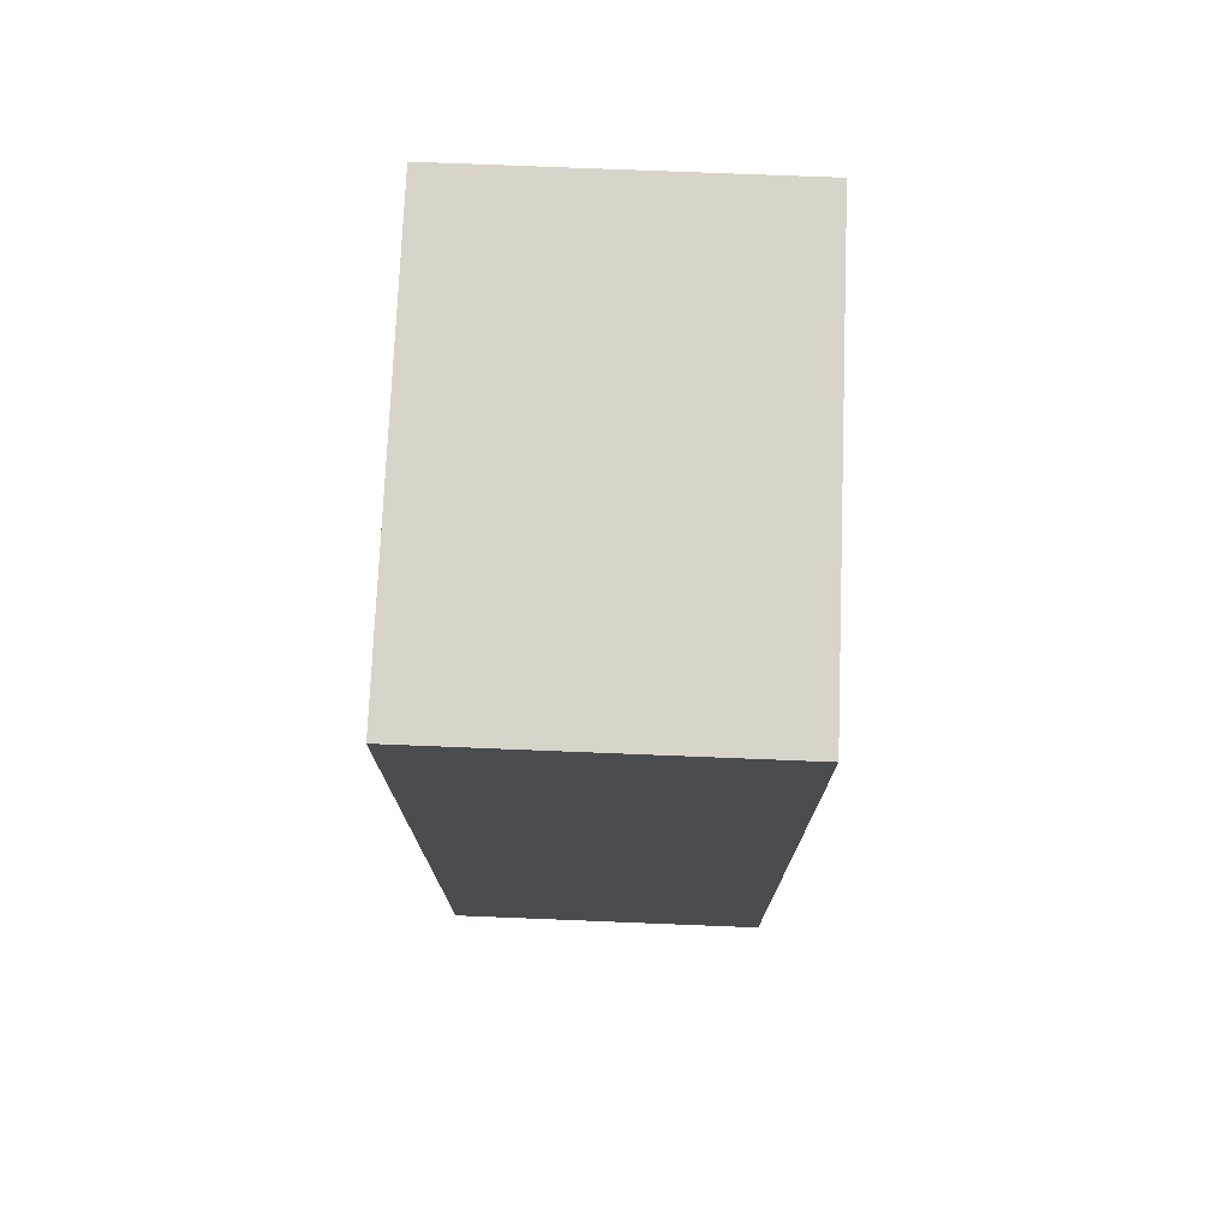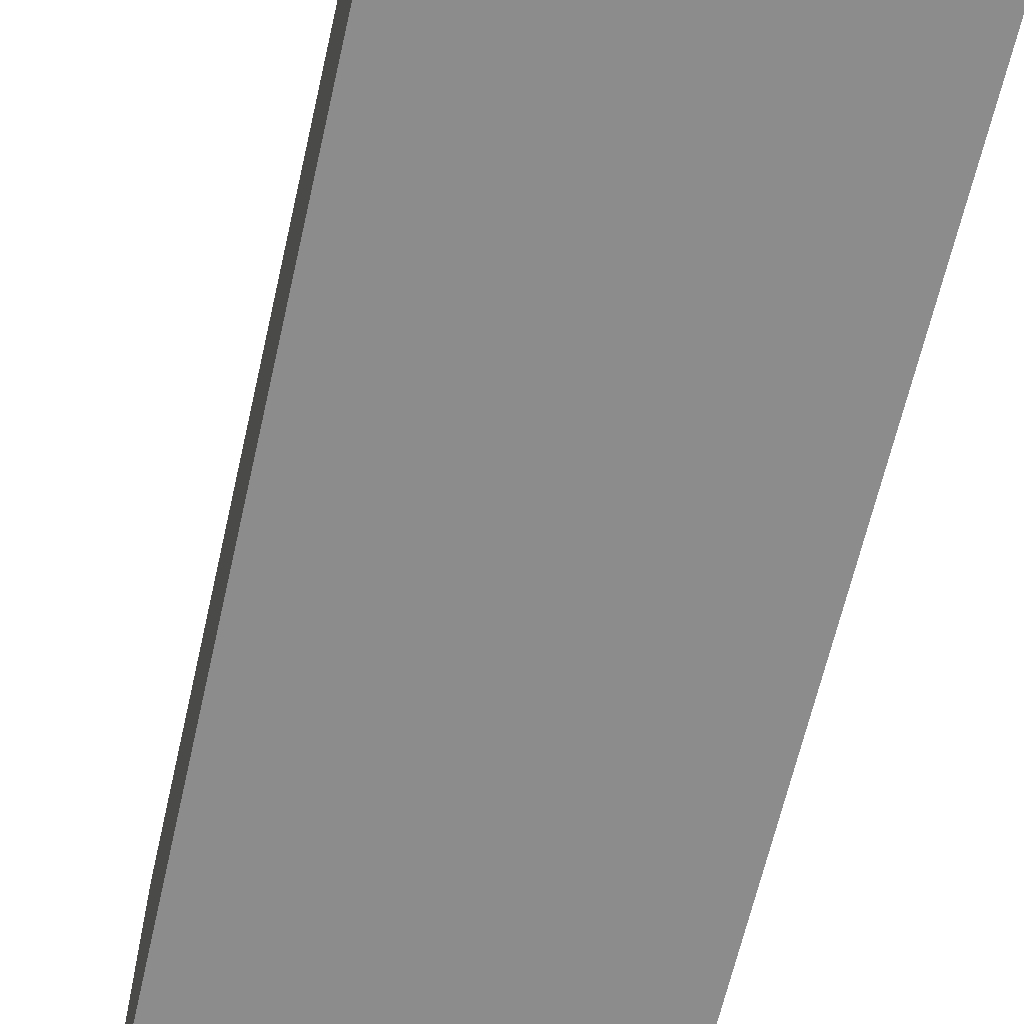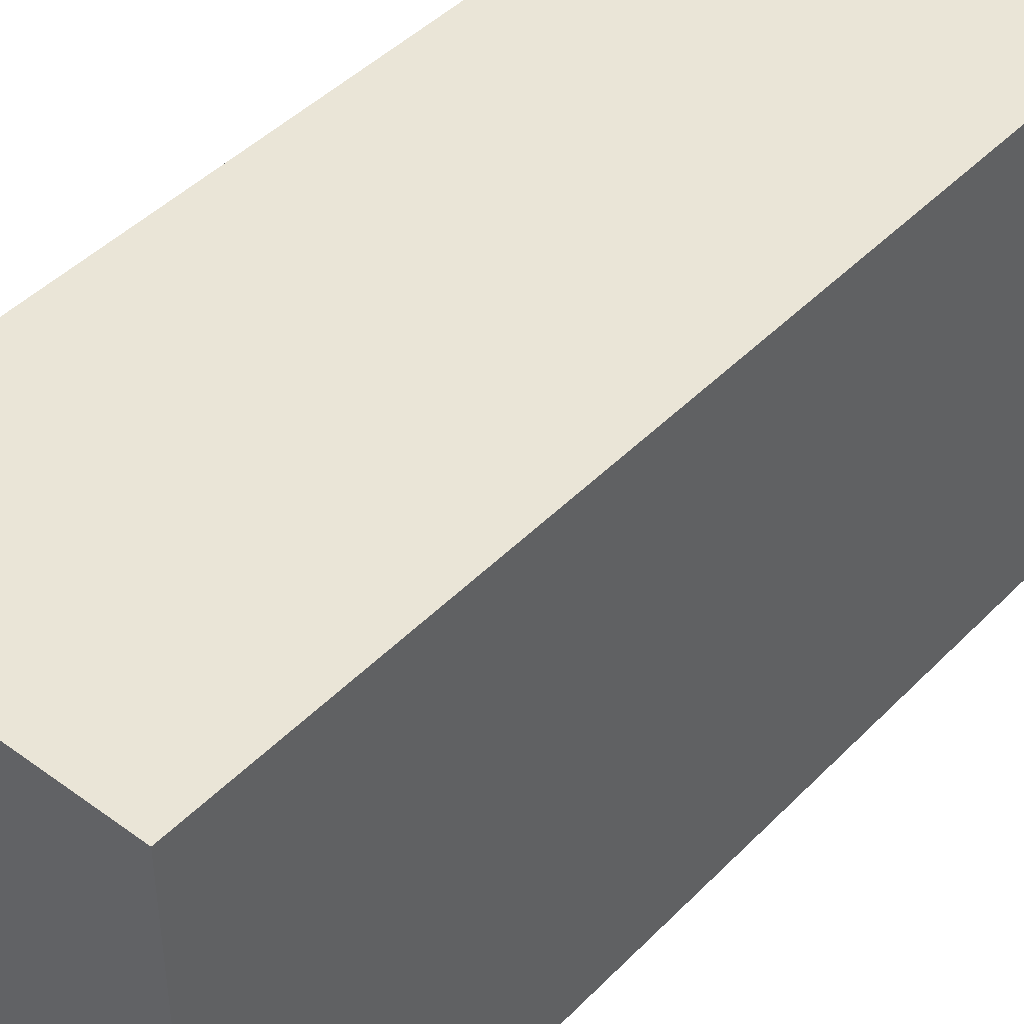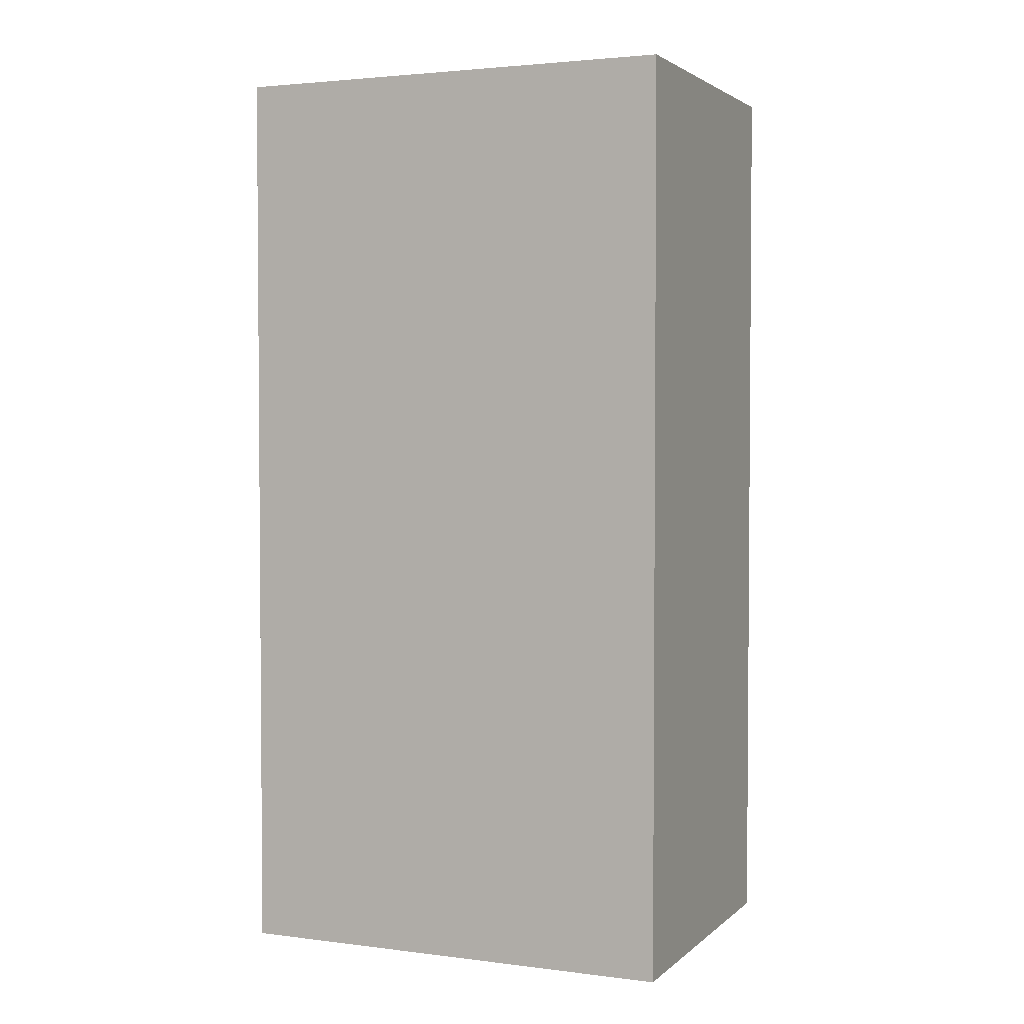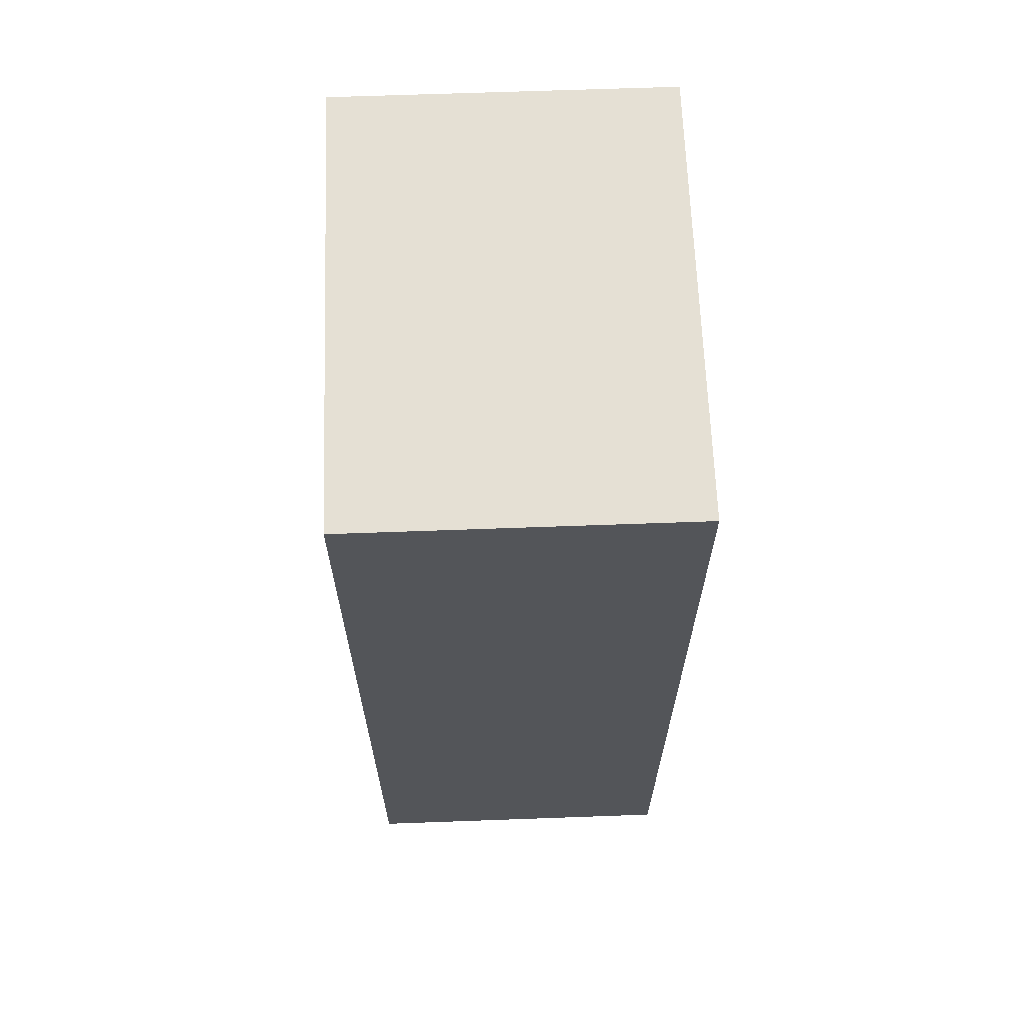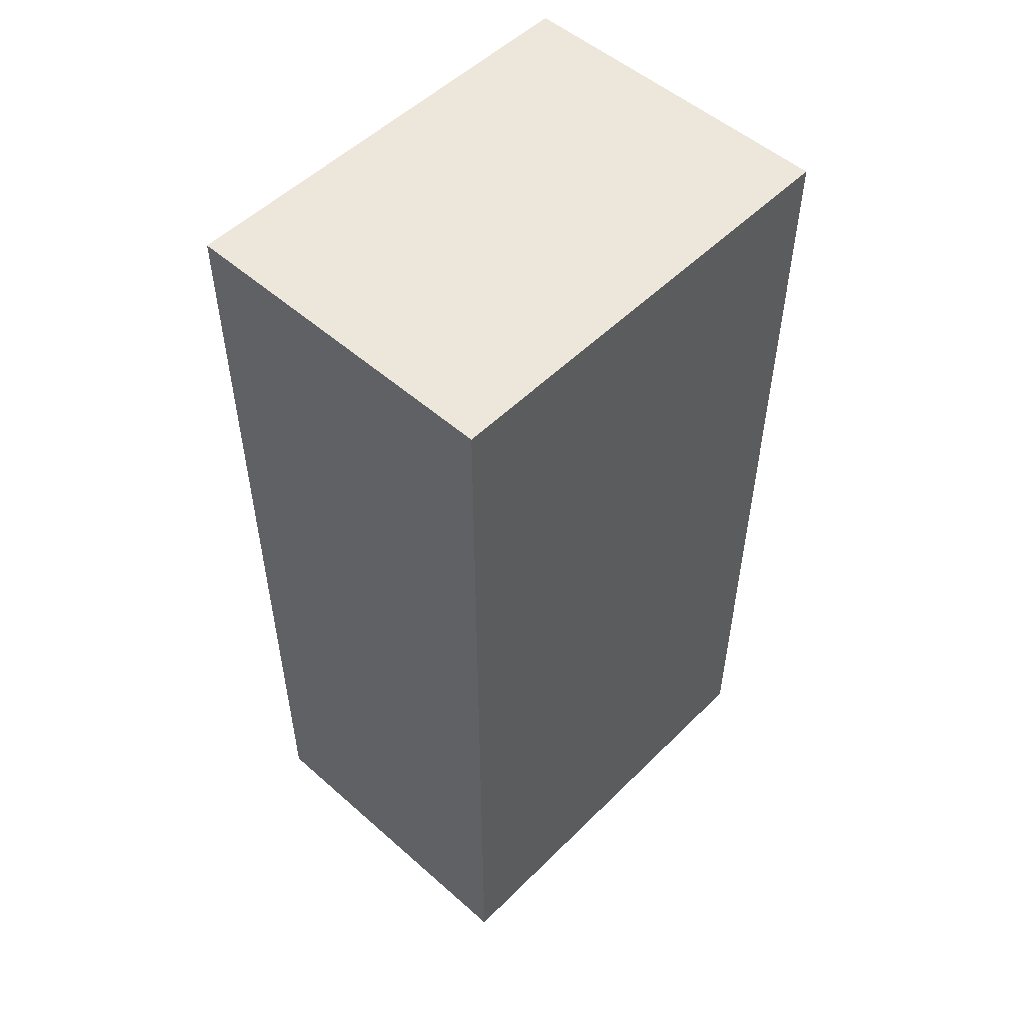
<metadata>
{"format":"obj","ext":"obj","renderer":"f3d","projection":"perspective","resolution":1024,"background":"white","views":[{"elev":74.8,"azim":2.3,"up":"+Y"},{"elev":-64.2,"azim":-12.8,"up":"+Z"},{"elev":44.4,"azim":-139.5,"up":"+Z"},{"elev":2.8,"azim":113.4,"up":"+Y"},{"elev":65.3,"azim":177.9,"up":"+Y"},{"elev":52.3,"azim":43.4,"up":"+Y"}]}
</metadata>
<code>
g default
v -0.2506 -0.6889 0.3389
v 0.2506 -0.6889 0.3389
v -0.2506 0.6889 0.3389
v 0.2506 0.6889 0.3389
v -0.2506 0.6889 -0.3389
v 0.2506 0.6889 -0.3389
v -0.2506 -0.6889 -0.3389
v 0.2506 -0.6889 -0.3389
g pCube1
f 1 2 4 3
f 3 4 6 5
f 5 6 8 7
f 7 8 2 1
f 2 8 6 4
f 7 1 3 5

</code>
